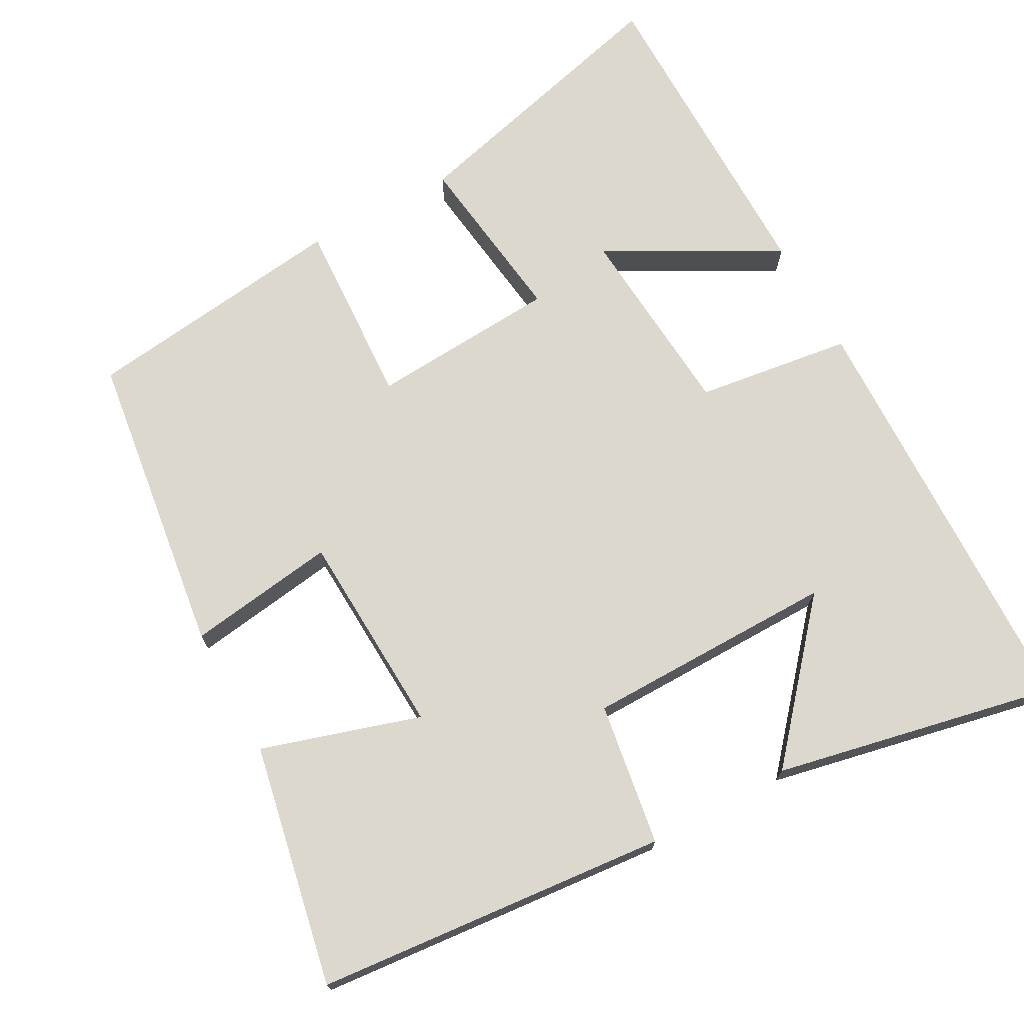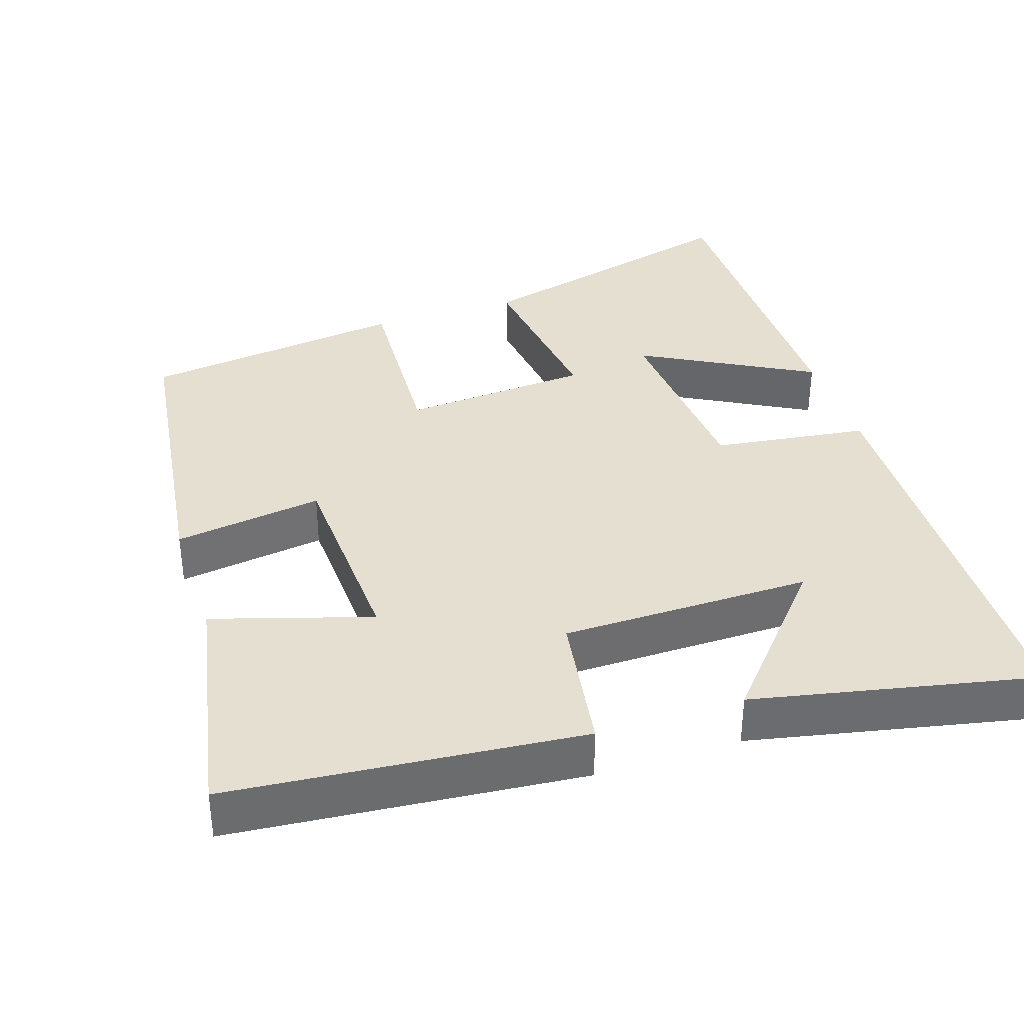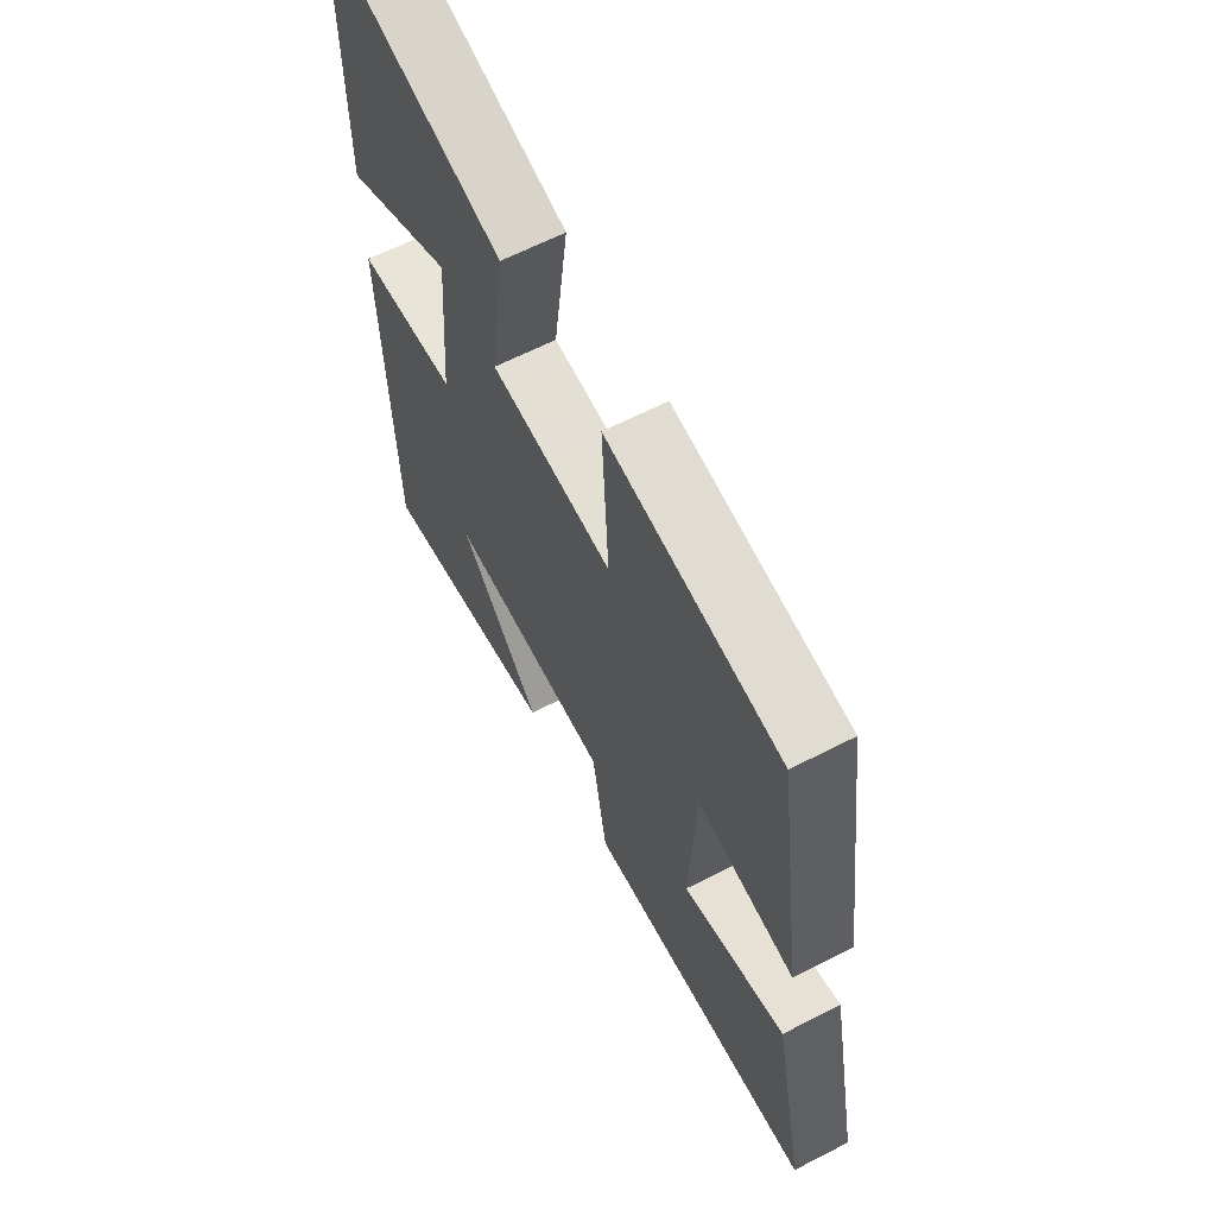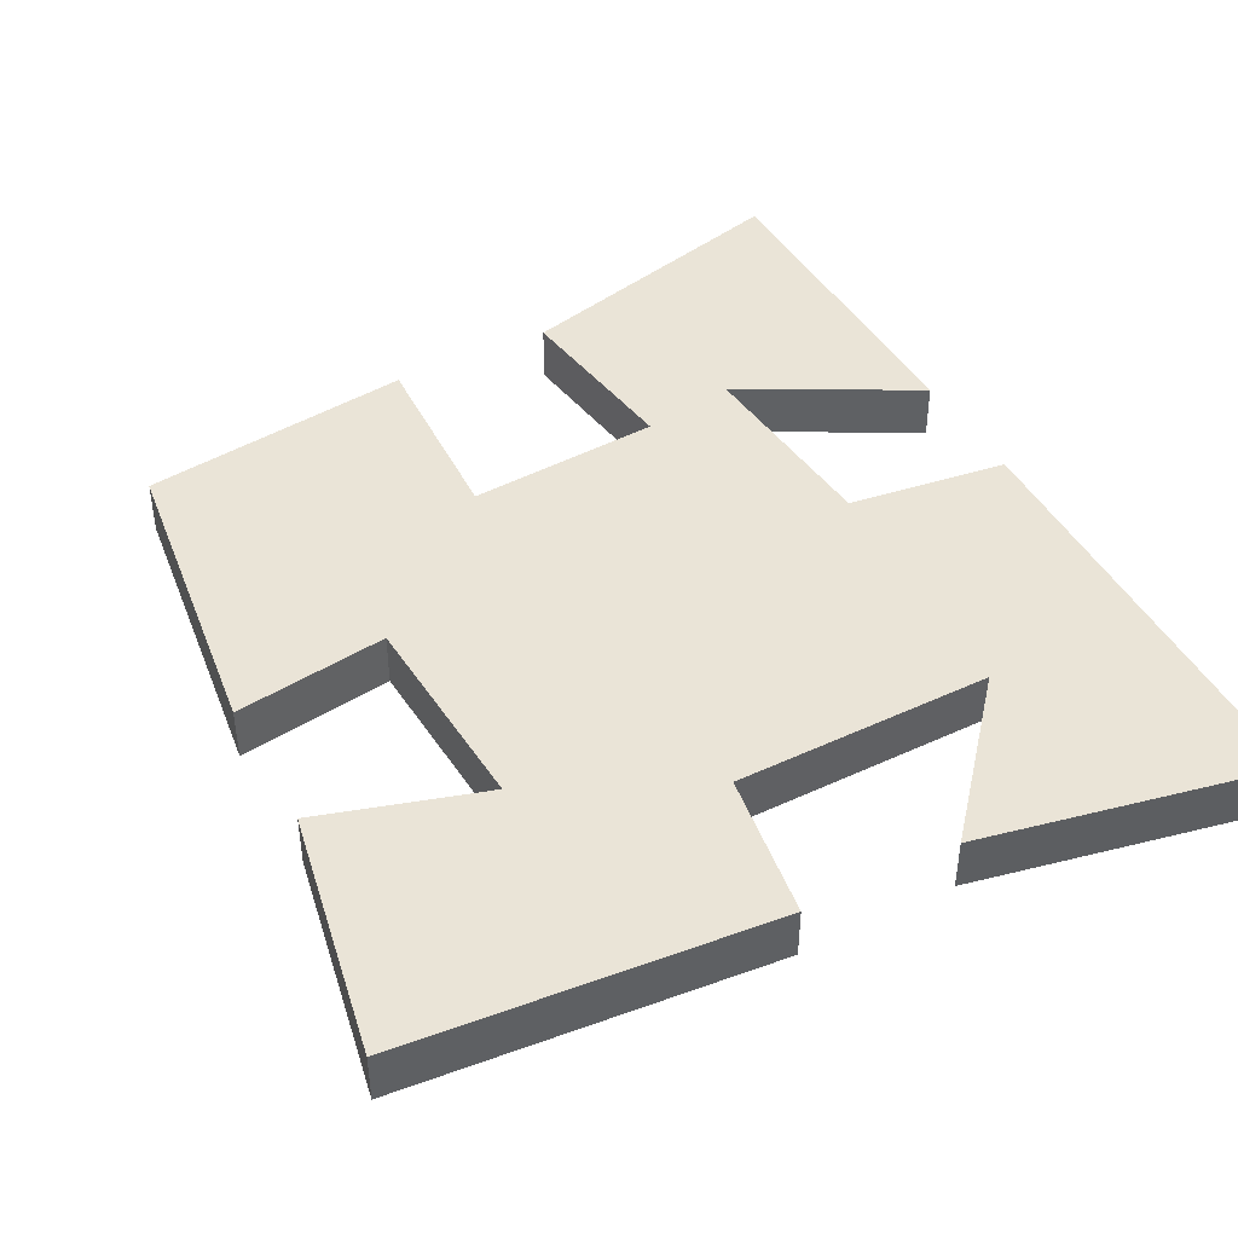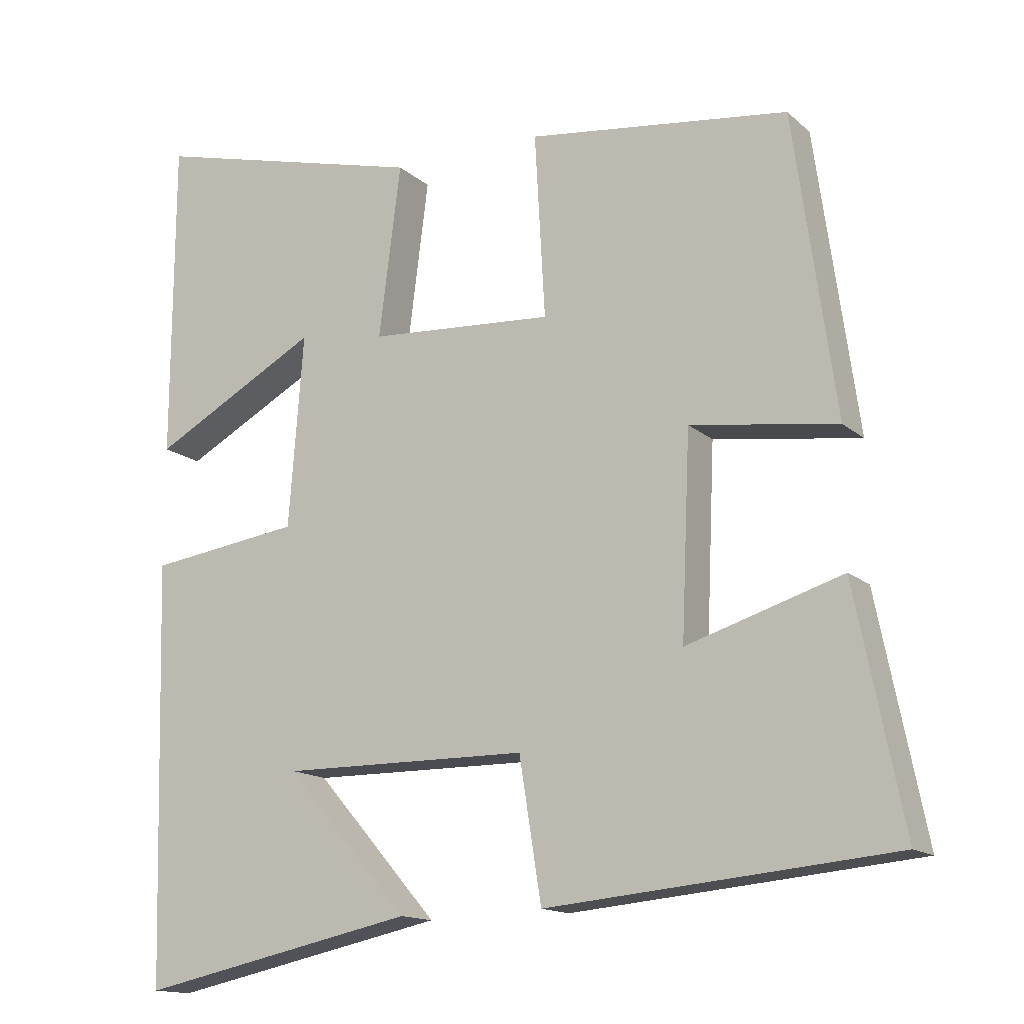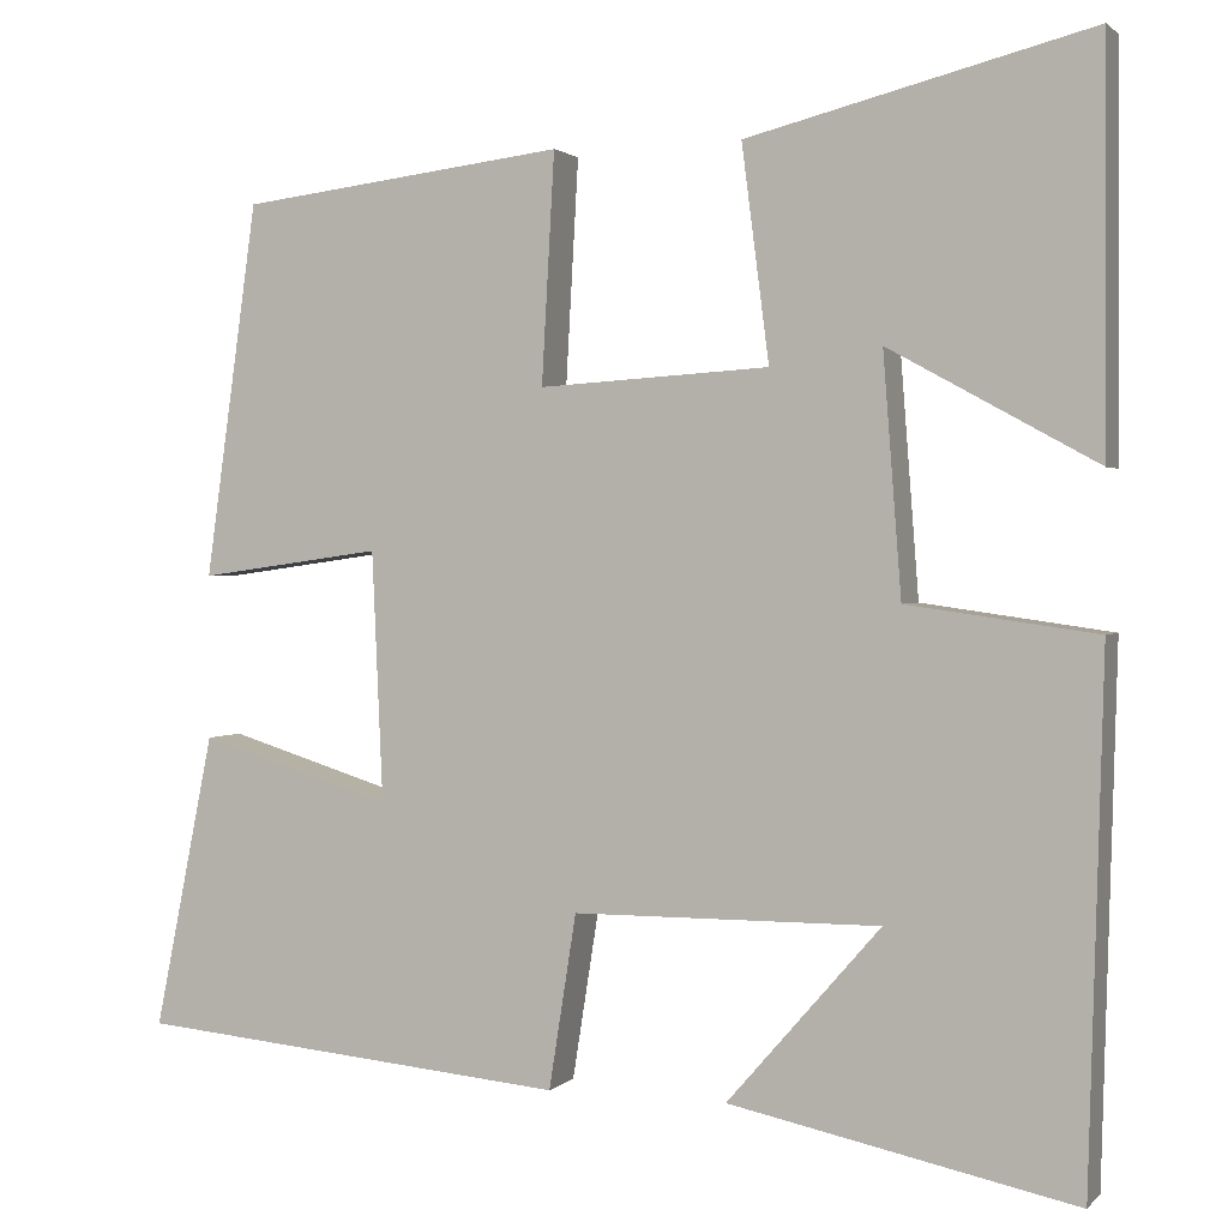
<metadata>
{"format":"obj","ext":"obj","renderer":"f3d","projection":"perspective","resolution":1024,"background":"white","views":[{"elev":72.2,"azim":151.2,"up":"+Y"},{"elev":36.7,"azim":161.7,"up":"+Y"},{"elev":63.6,"azim":62.6,"up":"+Z"},{"elev":43.6,"azim":151.6,"up":"+Y"},{"elev":-14.6,"azim":29.8,"up":"+Z"},{"elev":1.5,"azim":-159.5,"up":"+Z"}]}
</metadata>
<code>
v 0.443 0.07 0.456
v 0.5 0.07 0.047
v 0.3 0.07 0.075
v 0.288 0.07 -0.199
v 0.5 0.07 -0.133
v 0.565 0.07 -0.456
v 0.093 0.07 -0.5
v 0.063 0.07 -0.309
v -0.273 0.07 -0.307
v -0.105 0.07 -0.5
v -0.484 0.07 -0.58
v -0.5 0.07 -0.007
v -0.292 0.07 0.022
v -0.272 0.07 0.284
v -0.5 0.07 0.159
v -0.498 0.07 0.596
v -0.121 0.07 0.5
v -0.151 0.07 0.265
v 0.101 0.07 0.249
v 0.087 0.07 0.5
v 0.443 0 0.456
v 0.5 0 0.047
v 0.3 0 0.075
v 0.288 0 -0.199
v 0.5 0 -0.133
v 0.565 0 -0.456
v 0.093 0 -0.5
v 0.063 0 -0.309
v -0.273 0 -0.307
v -0.105 0 -0.5
v -0.484 0 -0.58
v -0.5 0 -0.007
v -0.292 0 0.022
v -0.272 0 0.284
v -0.5 0 0.159
v -0.498 0 0.596
v -0.121 0 0.5
v -0.151 0 0.265
v 0.101 0 0.249
v 0.087 0 0.5
f 1 2 3
f 20 1 3
f 19 20 3
f 18 19 3 4
f 16 17 18
f 16 18 4
f 14 15 16
f 14 16 4
f 13 14 4
f 12 13 4
f 9 10 11
f 9 11 12
f 8 9 12 4
f 6 7 8
f 5 6 8
f 4 5 8
f 23 22 21
f 23 21 40
f 23 40 39
f 24 23 39 38
f 38 37 36
f 24 38 36
f 36 35 34
f 24 36 34
f 24 34 33
f 24 33 32
f 31 30 29
f 32 31 29
f 24 32 29 28
f 28 27 26
f 28 26 25
f 28 25 24
f 1 21 22 2
f 2 22 23 3
f 3 23 24 4
f 4 24 25 5
f 5 25 26 6
f 6 26 27 7
f 7 27 28 8
f 8 28 29 9
f 9 29 30 10
f 10 30 31 11
f 11 31 32 12
f 12 32 33 13
f 13 33 34 14
f 14 34 35 15
f 15 35 36 16
f 16 36 37 17
f 17 37 38 18
f 18 38 39 19
f 19 39 40 20
f 20 40 21 1

</code>
